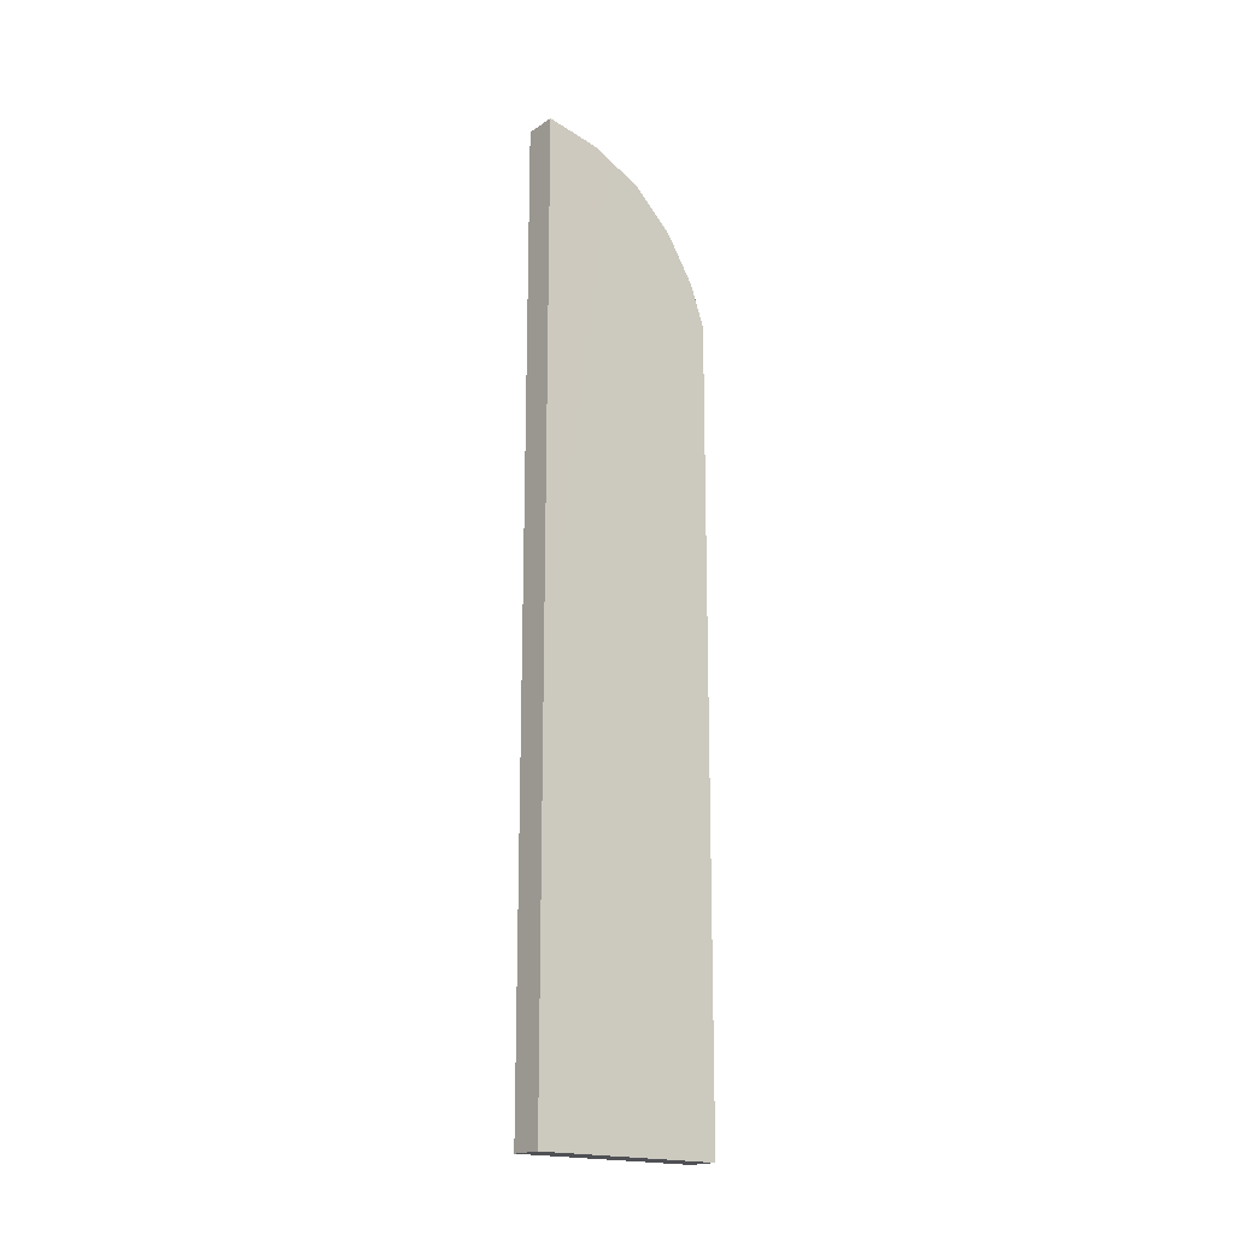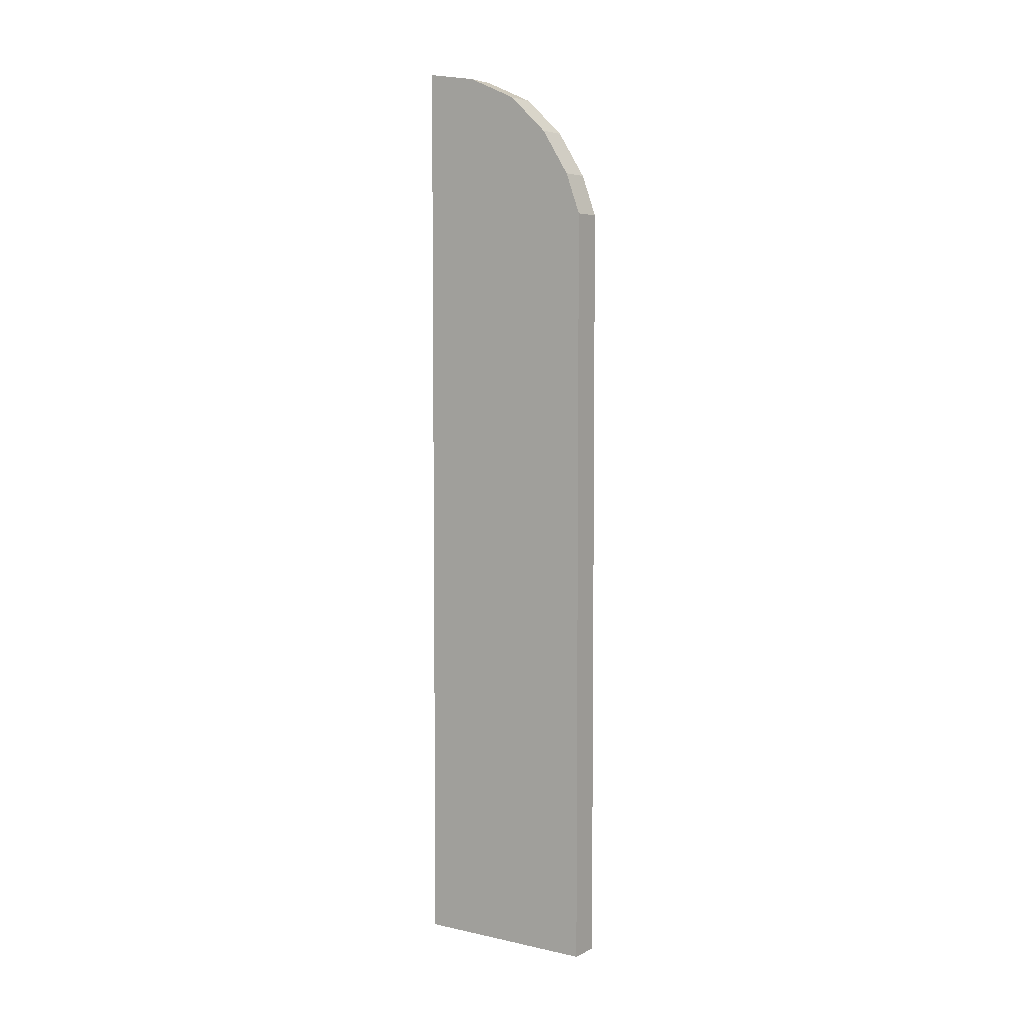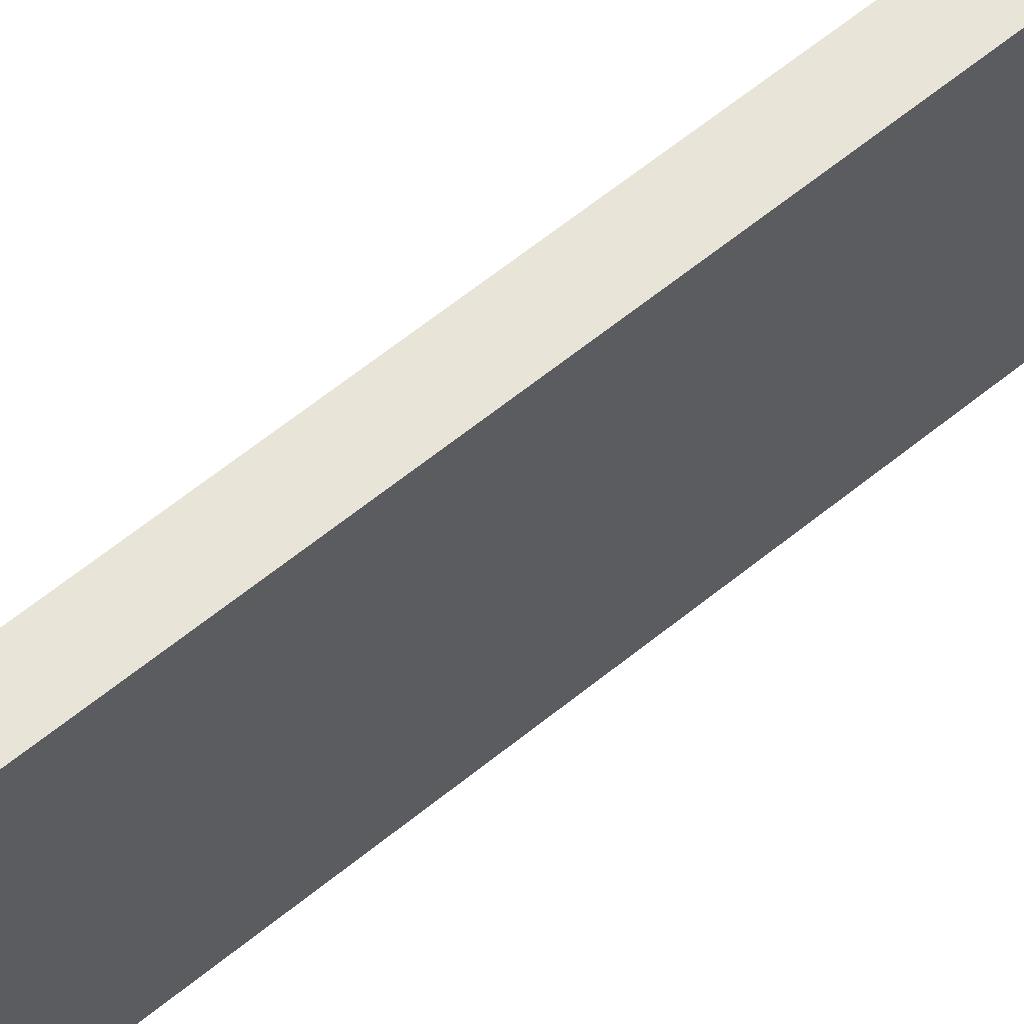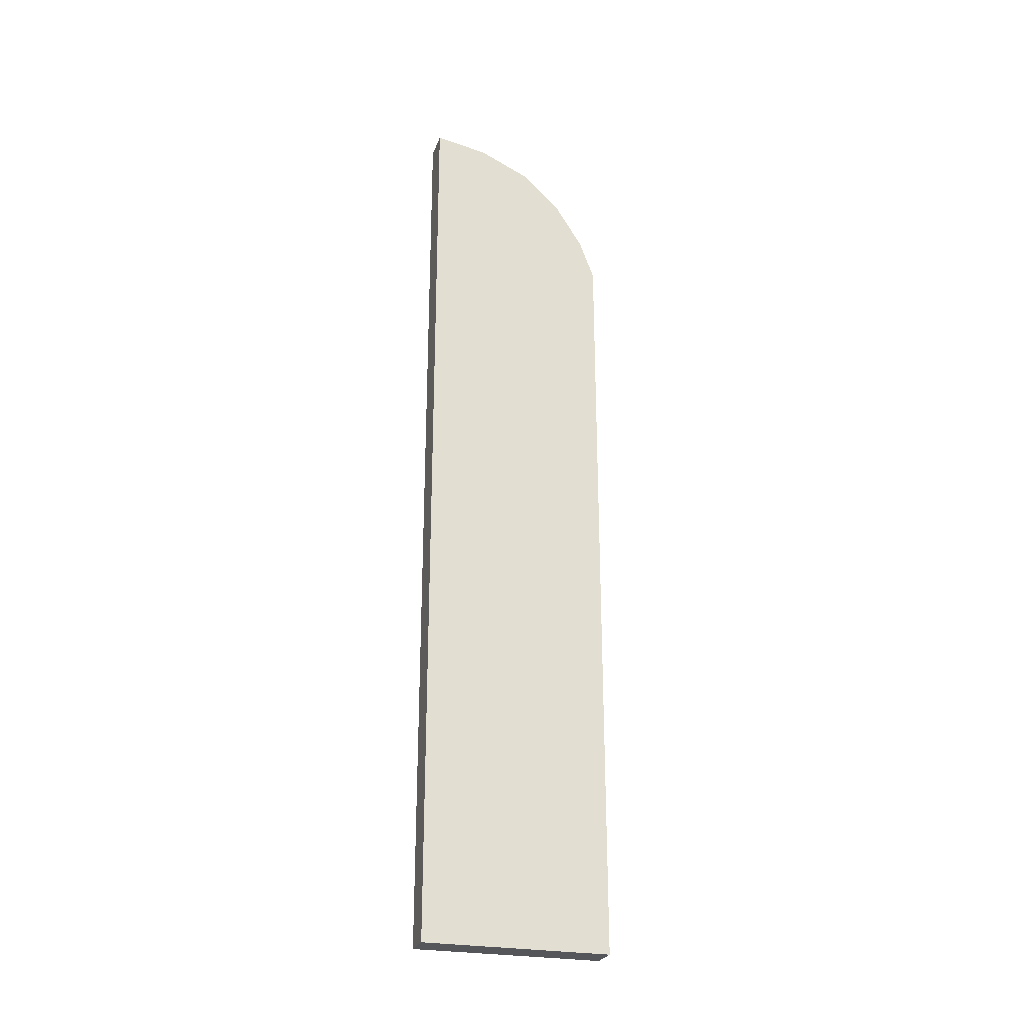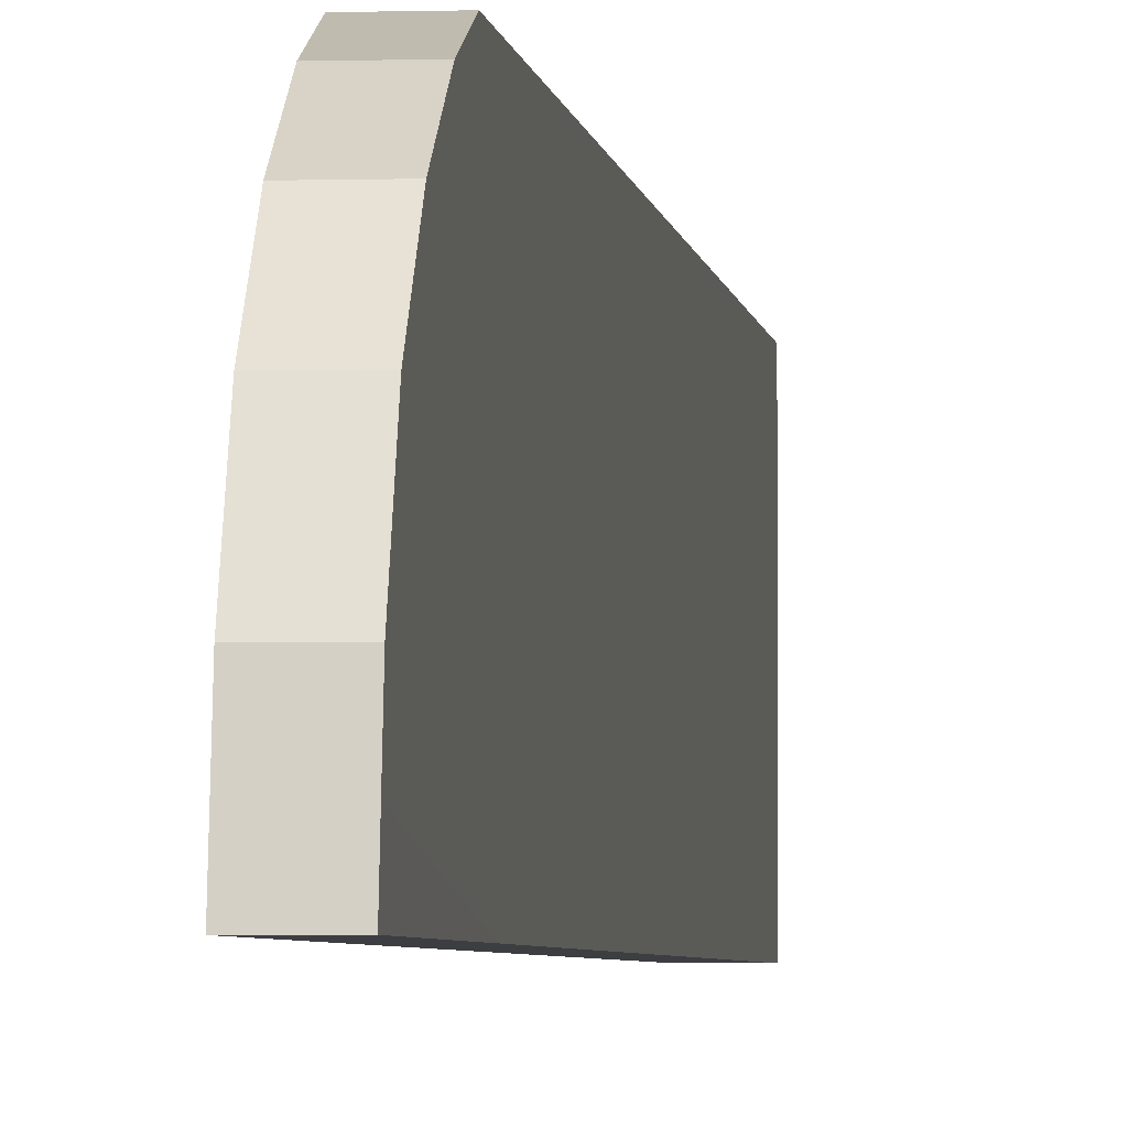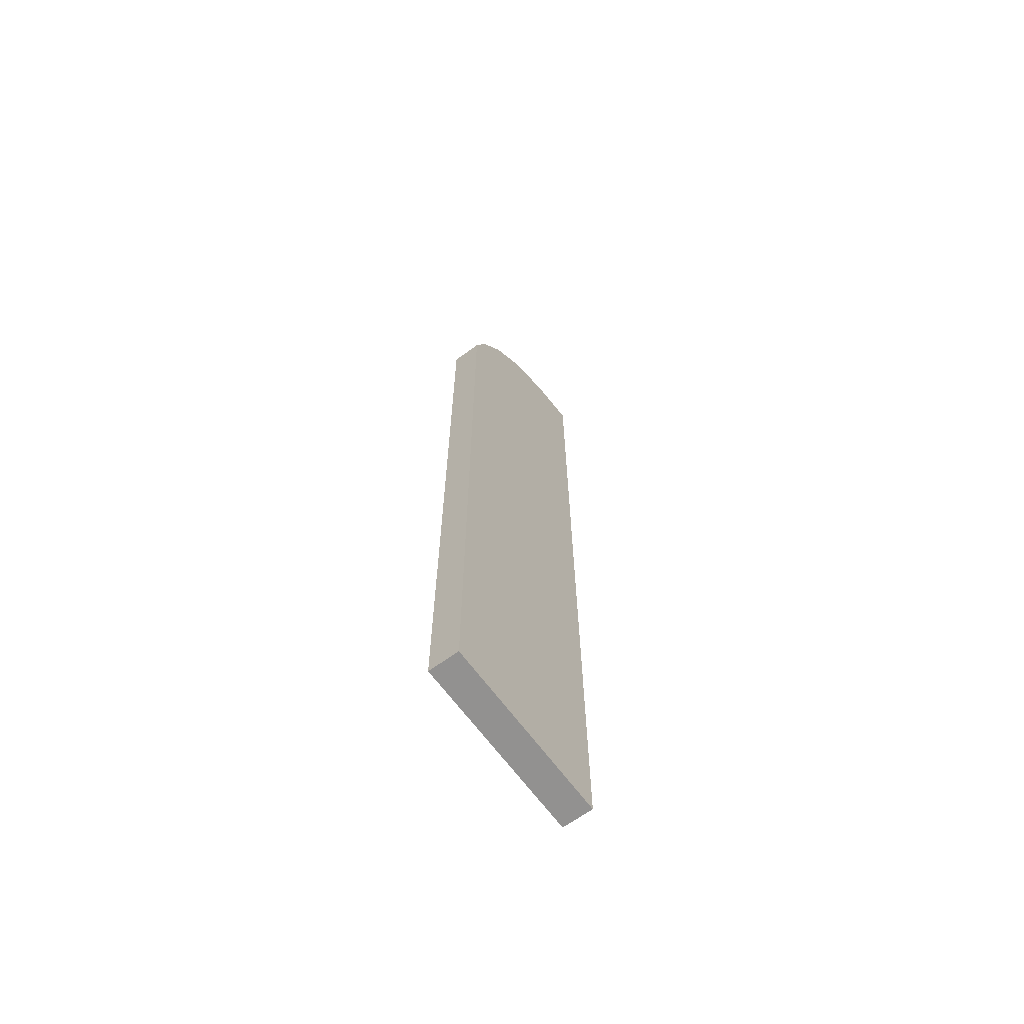
<metadata>
{"format":"obj","ext":"obj","renderer":"f3d","projection":"perspective","resolution":1024,"background":"white","views":[{"elev":-19.0,"azim":-129.3,"up":"+Y"},{"elev":5.0,"azim":-55.5,"up":"+Y"},{"elev":60.3,"azim":49.9,"up":"+Z"},{"elev":-26.1,"azim":-107.3,"up":"+Y"},{"elev":-3.3,"azim":-174.0,"up":"+Z"},{"elev":-66.1,"azim":36.3,"up":"+Y"}]}
</metadata>
<code>
g DoorsFRight
v 0.4378 0 0.3748
v 0.4378 0 -0.000239
v 0.3753 0 -0.000239
v 0.3753 0 0.3748
v 0.3752 1.857 0.1061
v 0.3753 1.875 -0.000239
v 0.4378 1.875 -0.000239
v 0.4377 1.857 0.1061
v 0.3753 0 -0.000239
v 0.3752 1.562 0.3747
v 0.3753 0 0.3748
v 0.3752 1.645 0.3447
v 0.3752 1.736 0.2879
v 0.3752 1.81 0.2087
v 0.3753 1.875 -0.000239
v 0.3752 1.857 0.1061
v 0.3752 1.562 0.3747
v 0.4377 1.562 0.3747
v 0.4378 0 0.3748
v 0.3753 0 0.3748
v 0.3753 1.875 -0.000239
v 0.3753 0 -0.000239
v 0.4378 0 -0.000239
v 0.4378 1.875 -0.000239
v 0.4378 0 -0.000239
v 0.4377 1.857 0.1061
v 0.4378 1.875 -0.000239
v 0.4377 1.81 0.2087
v 0.4377 1.736 0.2879
v 0.4377 1.645 0.3447
v 0.4378 0 0.3748
v 0.4377 1.562 0.3747
v 0.3752 1.562 0.3747
v 0.3752 1.645 0.3447
v 0.4377 1.645 0.3447
v 0.4377 1.562 0.3747
v 0.3752 1.645 0.3447
v 0.3752 1.736 0.2879
v 0.4377 1.736 0.2879
v 0.4377 1.645 0.3447
v 0.3752 1.736 0.2879
v 0.3752 1.81 0.2087
v 0.4377 1.81 0.2087
v 0.4377 1.736 0.2879
v 0.3752 1.81 0.2087
v 0.3752 1.857 0.1061
v 0.4377 1.857 0.1061
v 0.4377 1.81 0.2087
g DoorsFRight_0
f 3 2 1
f 4 3 1
f 7 6 5
f 8 7 5
f 11 10 9
f 10 12 9
f 12 13 9
f 13 14 9
f 9 14 15
f 14 16 15
f 19 18 17
f 20 19 17
f 23 22 21
f 24 23 21
f 27 26 25
f 26 28 25
f 28 29 25
f 29 30 25
f 25 30 31
f 30 32 31
f 35 34 33
f 36 35 33
f 39 38 37
f 40 39 37
f 43 42 41
f 44 43 41
f 47 46 45
f 48 47 45

</code>
